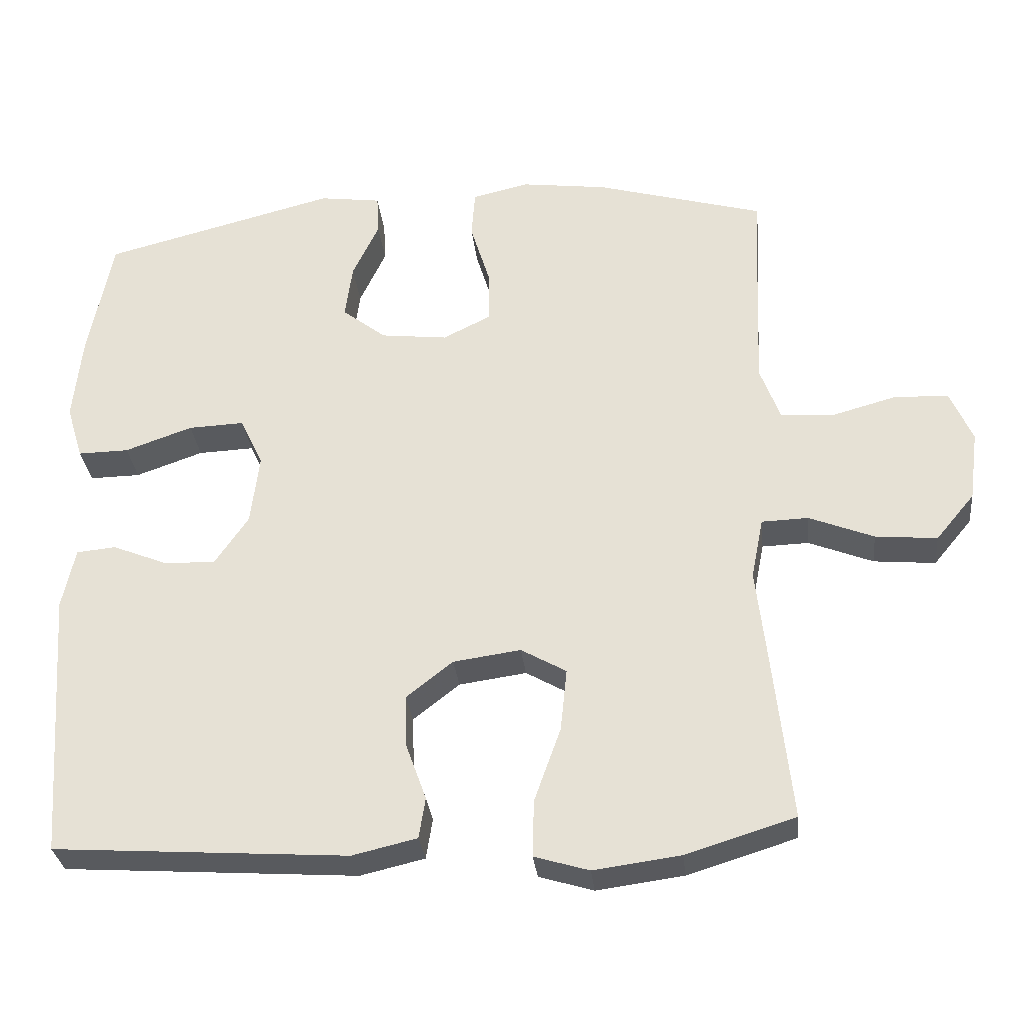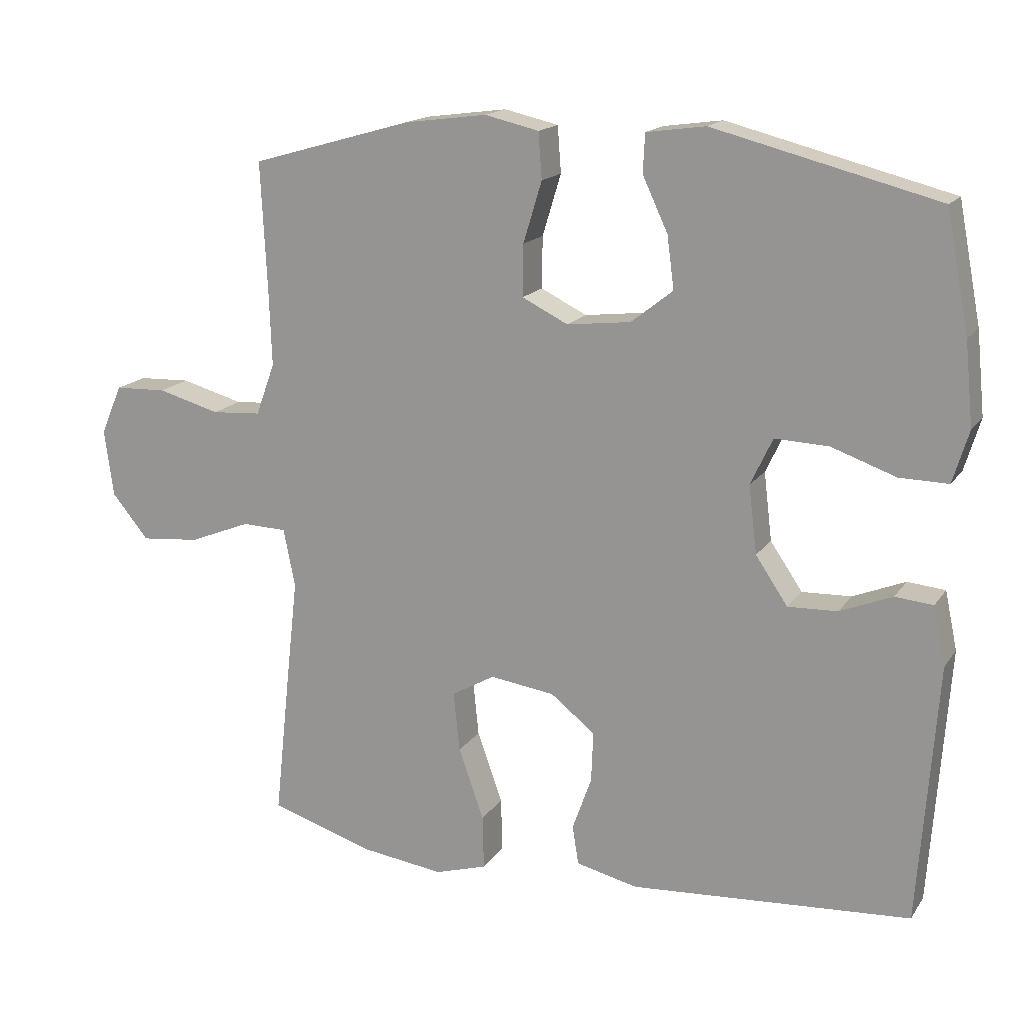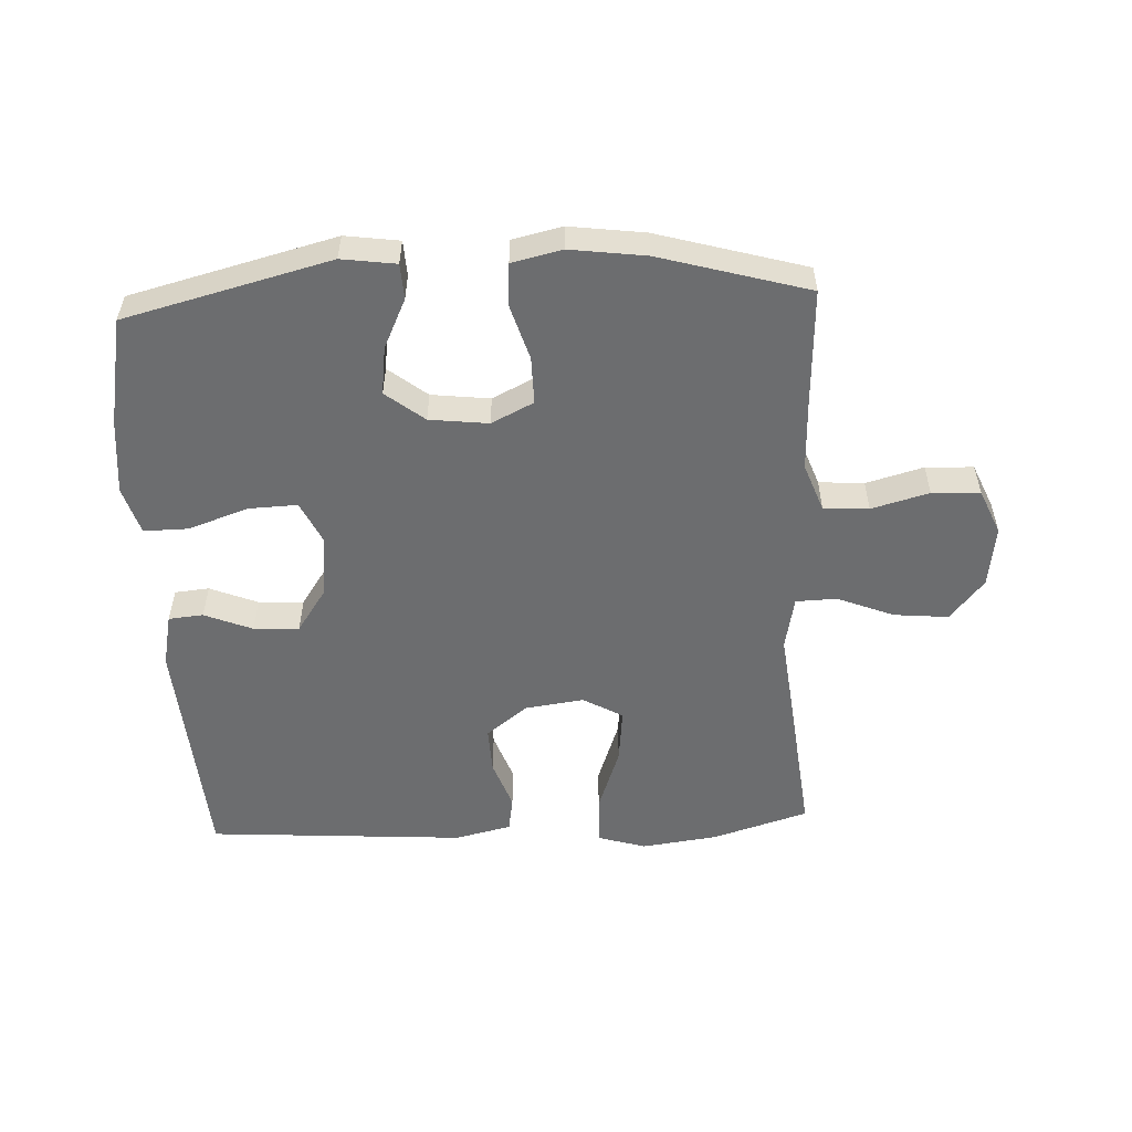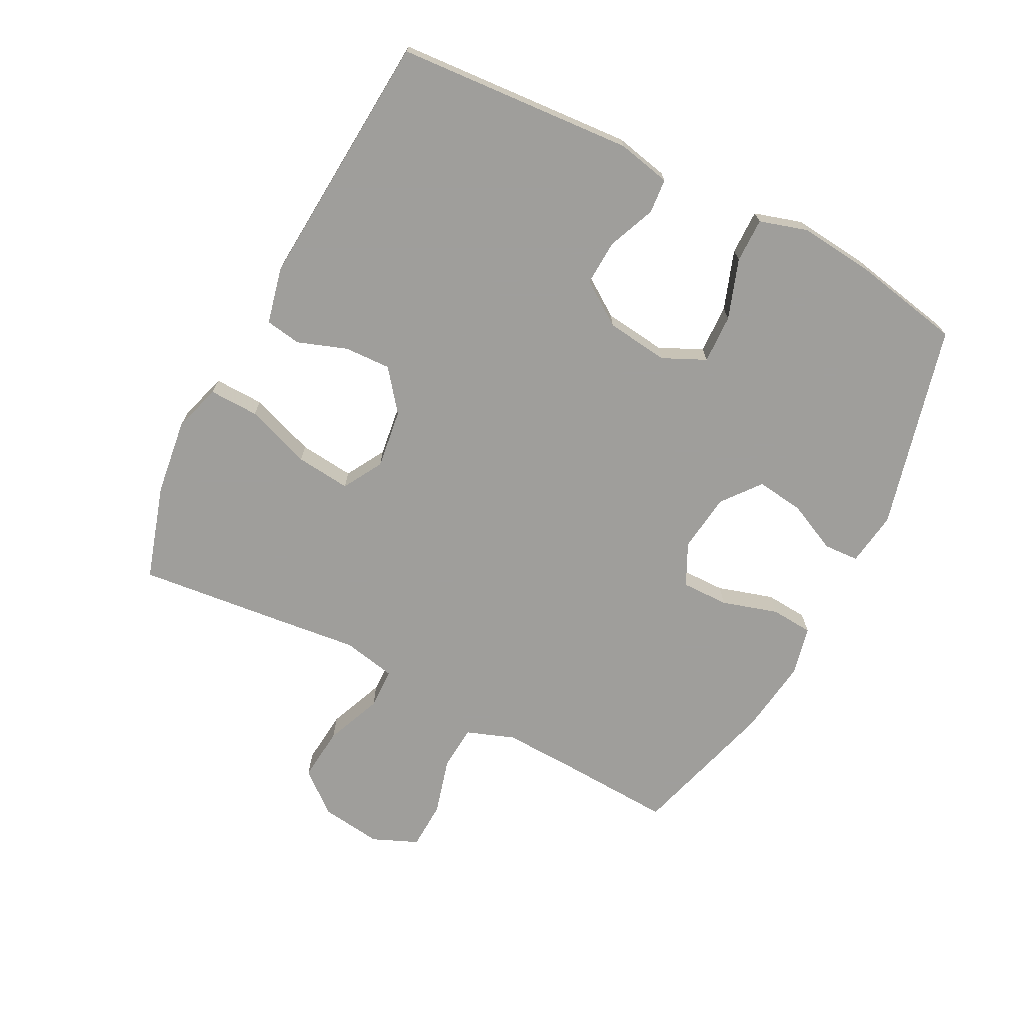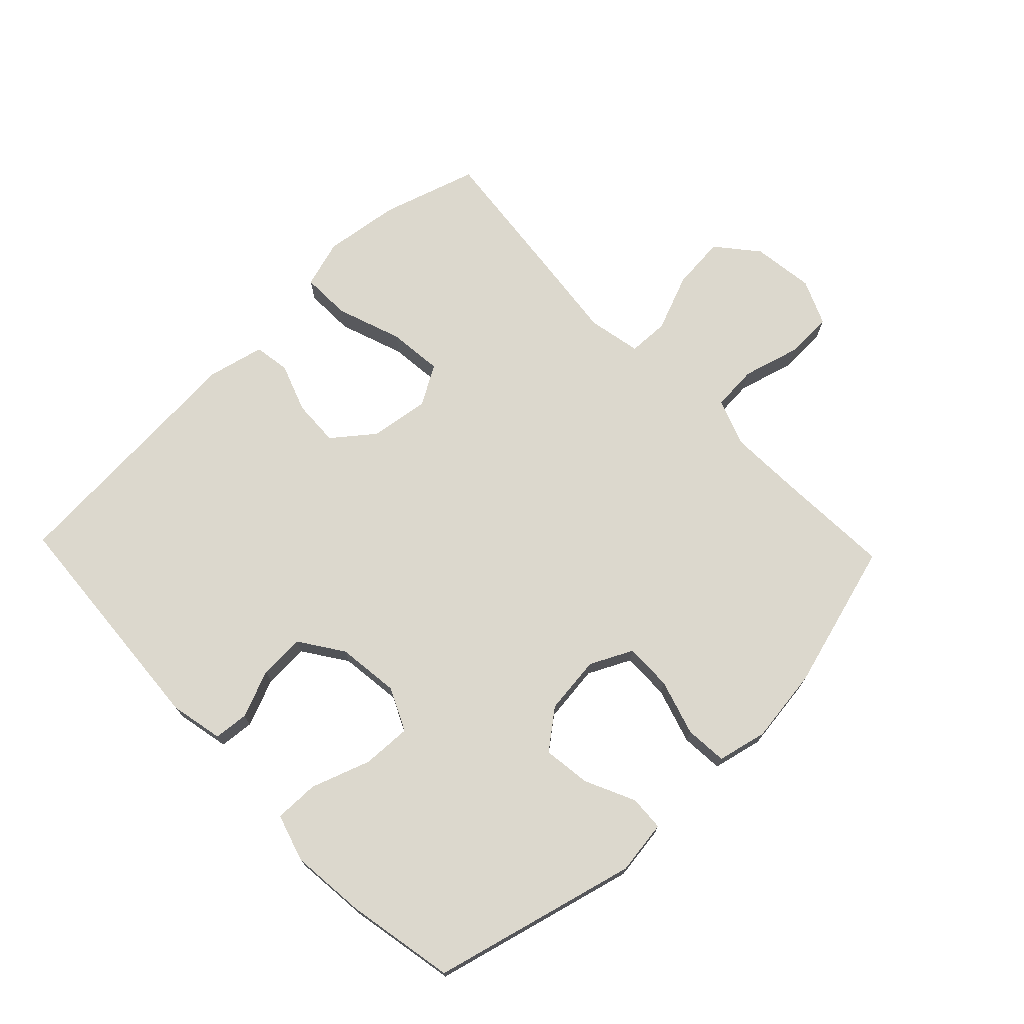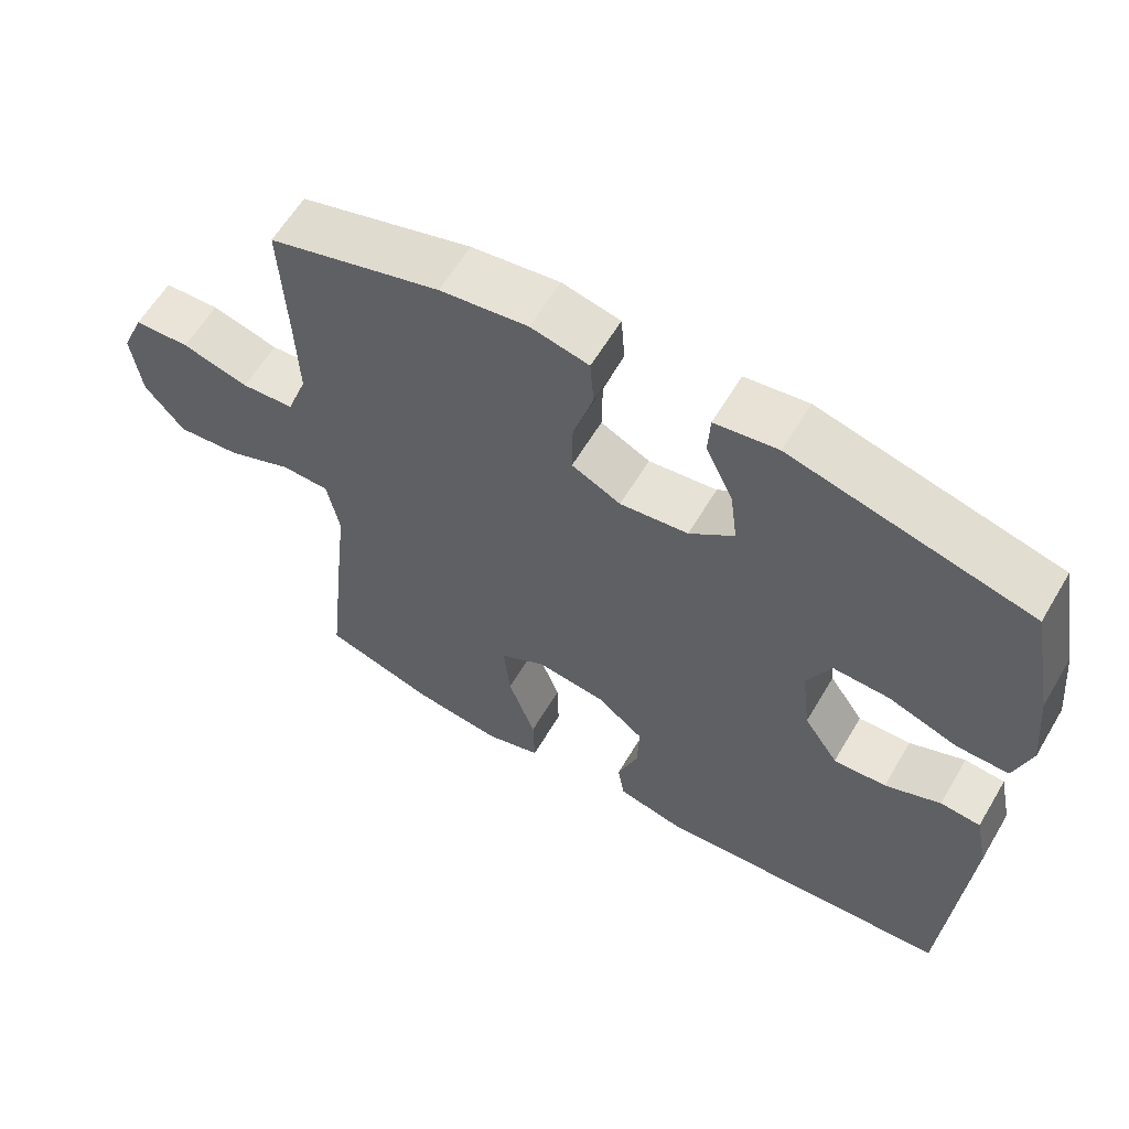
<metadata>
{"format":"obj","ext":"obj","renderer":"f3d","projection":"perspective","resolution":1024,"background":"white","views":[{"elev":-31.0,"azim":6.2,"up":"+Z"},{"elev":16.4,"azim":-156.9,"up":"+Z"},{"elev":-53.9,"azim":2.7,"up":"+Y"},{"elev":-70.8,"azim":-117.4,"up":"+Y"},{"elev":72.4,"azim":-43.8,"up":"+Y"},{"elev":60.7,"azim":-149.4,"up":"+Z"}]}
</metadata>
<code>
v 0.5 0.07 -0.5
v 0.348 0.07 -0.547
v 0.227 0.07 -0.563
v 0.151 0.07 -0.54
v 0.153 0.07 -0.461
v 0.19 0.07 -0.357
v 0.199 0.07 -0.27
v 0.136 0.07 -0.234
v 0.042 0.07 -0.247
v -0.023 0.07 -0.298
v -0.02 0.07 -0.372
v 0.008 0.07 -0.45
v -0.001 0.07 -0.507
v -0.091 0.07 -0.528
v -0.5 0.07 -0.5
v -0.527 0.07 -0.123
v -0.509 0.07 -0.038
v -0.454 0.07 -0.033
v -0.378 0.07 -0.064
v -0.306 0.07 -0.067
v -0.259 0.07 0.002
v -0.247 0.07 0.101
v -0.279 0.07 0.169
v -0.357 0.07 0.166
v -0.451 0.07 0.133
v -0.522 0.07 0.132
v -0.545 0.07 0.208
v -0.533 0.07 0.328
v -0.5 0.07 0.5
v -0.174 0.07 0.583
v -0.088 0.07 0.571
v -0.085 0.07 0.515
v -0.122 0.07 0.436
v -0.132 0.07 0.36
v -0.071 0.07 0.312
v 0.022 0.07 0.301
v 0.089 0.07 0.334
v 0.088 0.07 0.409
v 0.061 0.07 0.498
v 0.066 0.07 0.565
v 0.145 0.07 0.583
v 0.265 0.07 0.567
v 0.5 0.07 0.5
v 0.491 0.07 0.317
v 0.487 0.07 0.202
v 0.515 0.07 0.126
v 0.587 0.07 0.121
v 0.678 0.07 0.146
v 0.754 0.07 0.143
v 0.785 0.07 0.071
v 0.772 0.07 -0.027
v 0.718 0.07 -0.092
v 0.632 0.07 -0.084
v 0.542 0.07 -0.048
v 0.477 0.07 -0.05
v 0.46 0.07 -0.135
v 0.475 0.07 -0.268
v 0.5 0 -0.5
v 0.348 0 -0.547
v 0.227 0 -0.563
v 0.151 0 -0.54
v 0.153 0 -0.461
v 0.19 0 -0.357
v 0.199 0 -0.27
v 0.136 0 -0.234
v 0.042 0 -0.247
v -0.023 0 -0.298
v -0.02 0 -0.372
v 0.008 0 -0.45
v -0.001 0 -0.507
v -0.091 0 -0.528
v -0.5 0 -0.5
v -0.527 0 -0.123
v -0.509 0 -0.038
v -0.454 0 -0.033
v -0.378 0 -0.064
v -0.306 0 -0.067
v -0.259 0 0.002
v -0.247 0 0.101
v -0.279 0 0.169
v -0.357 0 0.166
v -0.451 0 0.133
v -0.522 0 0.132
v -0.545 0 0.208
v -0.533 0 0.328
v -0.5 0 0.5
v -0.174 0 0.583
v -0.088 0 0.571
v -0.085 0 0.515
v -0.122 0 0.436
v -0.132 0 0.36
v -0.071 0 0.312
v 0.022 0 0.301
v 0.089 0 0.334
v 0.088 0 0.409
v 0.061 0 0.498
v 0.066 0 0.565
v 0.145 0 0.583
v 0.265 0 0.567
v 0.5 0 0.5
v 0.491 0 0.317
v 0.487 0 0.202
v 0.515 0 0.126
v 0.587 0 0.121
v 0.678 0 0.146
v 0.754 0 0.143
v 0.785 0 0.071
v 0.772 0 -0.027
v 0.718 0 -0.092
v 0.632 0 -0.084
v 0.542 0 -0.048
v 0.477 0 -0.05
v 0.46 0 -0.135
v 0.475 0 -0.268
f 4 5 6
f 3 4 6
f 2 3 6
f 1 2 6
f 57 1 6
f 56 57 6
f 55 56 6 7
f 52 53 54
f 51 52 54
f 50 51 54
f 49 50 54
f 48 49 54
f 47 48 54
f 46 47 54 55
f 55 7 8
f 46 55 8
f 45 46 8
f 42 43 44
f 41 42 44
f 40 41 44
f 39 40 44
f 38 39 44
f 44 45 8
f 38 44 8
f 37 38 8
f 31 32 33
f 30 31 33
f 29 30 33
f 28 29 33
f 27 28 33
f 26 27 33
f 25 26 33
f 24 25 33
f 23 24 33 34
f 22 23 34 35
f 17 18 19
f 16 17 19
f 15 16 19
f 14 15 19
f 13 14 19
f 12 13 19
f 11 12 19
f 10 11 19 20
f 9 10 20 21
f 9 21 22
f 8 9 22
f 37 8 22
f 36 37 22
f 22 35 36
f 63 62 61
f 63 61 60
f 63 60 59
f 63 59 58
f 63 58 114
f 63 114 113
f 64 63 113 112
f 111 110 109
f 111 109 108
f 111 108 107
f 111 107 106
f 111 106 105
f 111 105 104
f 112 111 104 103
f 65 64 112
f 65 112 103
f 65 103 102
f 101 100 99
f 101 99 98
f 101 98 97
f 101 97 96
f 101 96 95
f 65 102 101
f 65 101 95
f 65 95 94
f 90 89 88
f 90 88 87
f 90 87 86
f 90 86 85
f 90 85 84
f 90 84 83
f 90 83 82
f 90 82 81
f 91 90 81 80
f 92 91 80 79
f 76 75 74
f 76 74 73
f 76 73 72
f 76 72 71
f 76 71 70
f 76 70 69
f 76 69 68
f 77 76 68 67
f 78 77 67 66
f 79 78 66
f 79 66 65
f 79 65 94
f 79 94 93
f 93 92 79
f 1 58 59 2
f 2 59 60 3
f 3 60 61 4
f 4 61 62 5
f 5 62 63 6
f 6 63 64 7
f 7 64 65 8
f 8 65 66 9
f 9 66 67 10
f 10 67 68 11
f 11 68 69 12
f 12 69 70 13
f 13 70 71 14
f 14 71 72 15
f 15 72 73 16
f 16 73 74 17
f 17 74 75 18
f 18 75 76 19
f 19 76 77 20
f 20 77 78 21
f 21 78 79 22
f 22 79 80 23
f 23 80 81 24
f 24 81 82 25
f 25 82 83 26
f 26 83 84 27
f 27 84 85 28
f 28 85 86 29
f 29 86 87 30
f 30 87 88 31
f 31 88 89 32
f 32 89 90 33
f 33 90 91 34
f 34 91 92 35
f 35 92 93 36
f 36 93 94 37
f 37 94 95 38
f 38 95 96 39
f 39 96 97 40
f 40 97 98 41
f 41 98 99 42
f 42 99 100 43
f 43 100 101 44
f 44 101 102 45
f 45 102 103 46
f 46 103 104 47
f 47 104 105 48
f 48 105 106 49
f 49 106 107 50
f 50 107 108 51
f 51 108 109 52
f 52 109 110 53
f 53 110 111 54
f 54 111 112 55
f 55 112 113 56
f 56 113 114 57
f 57 114 58 1

</code>
